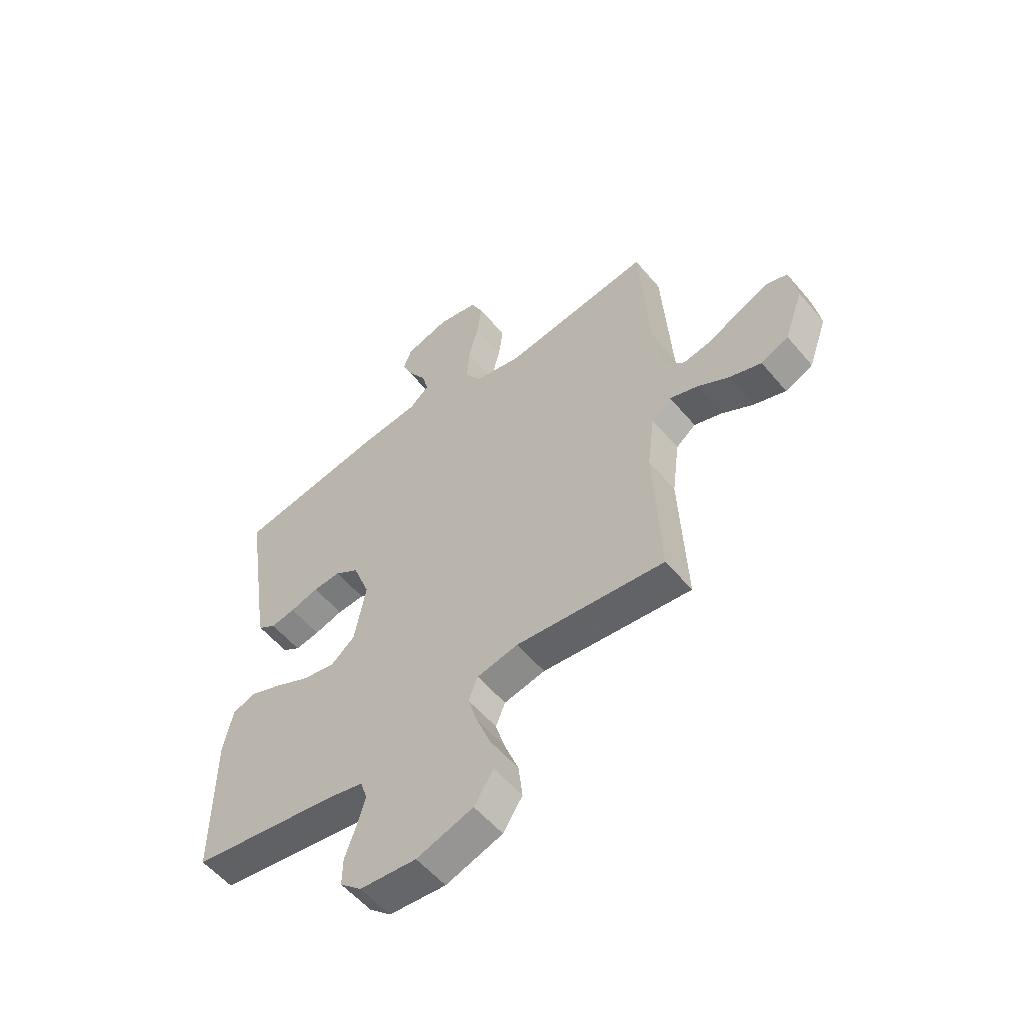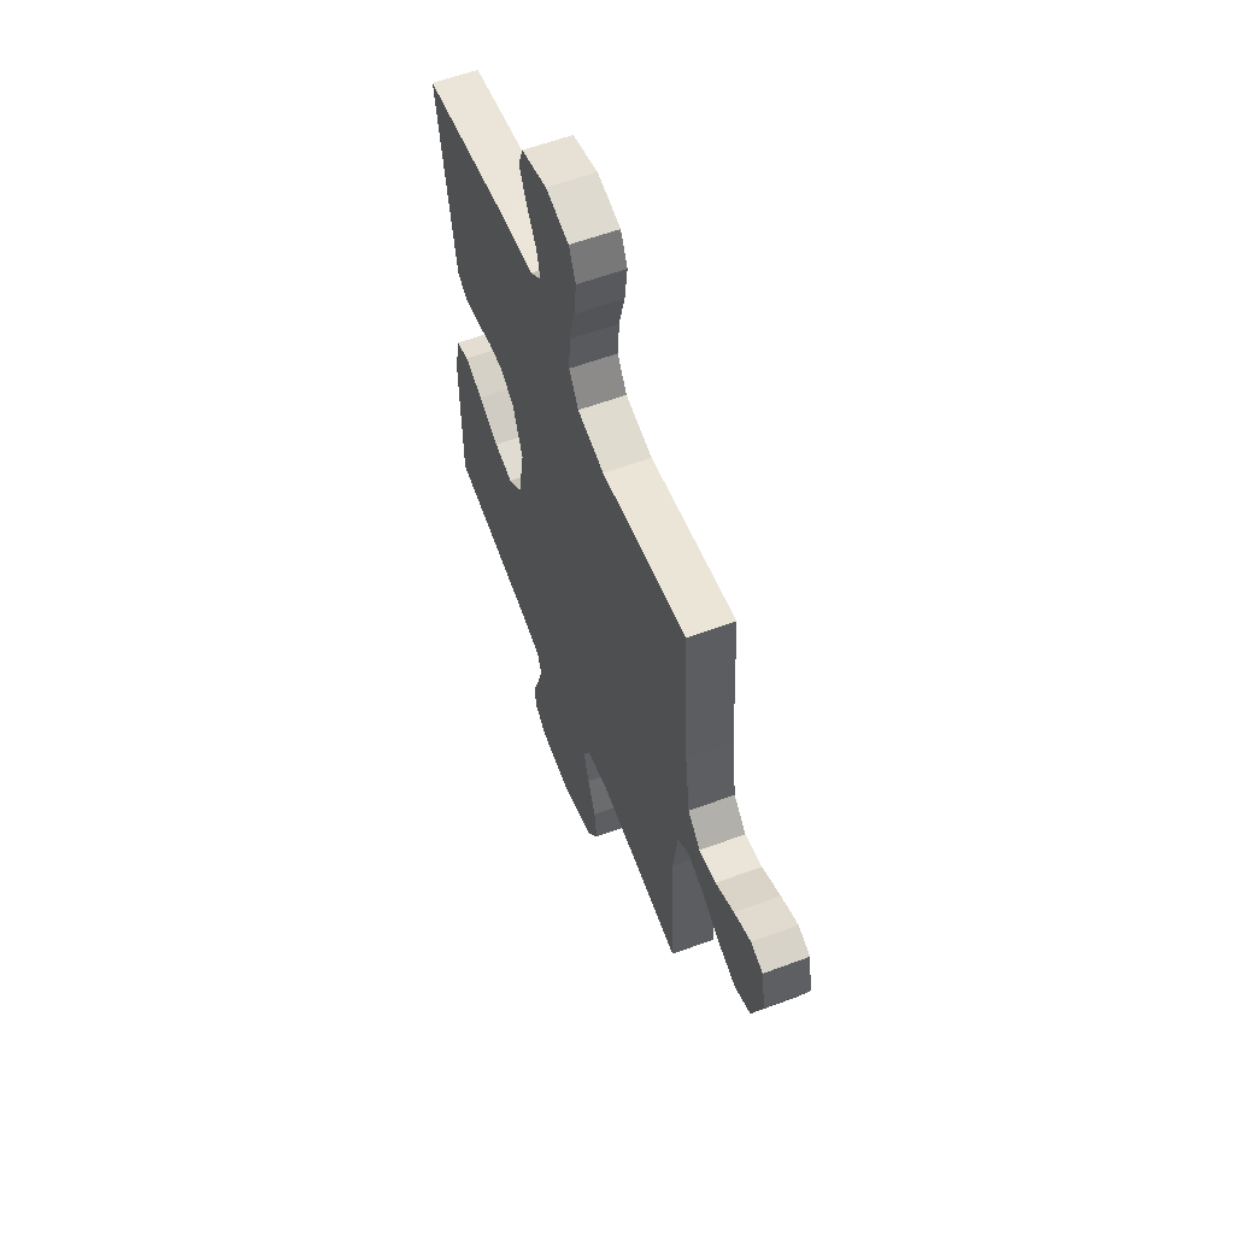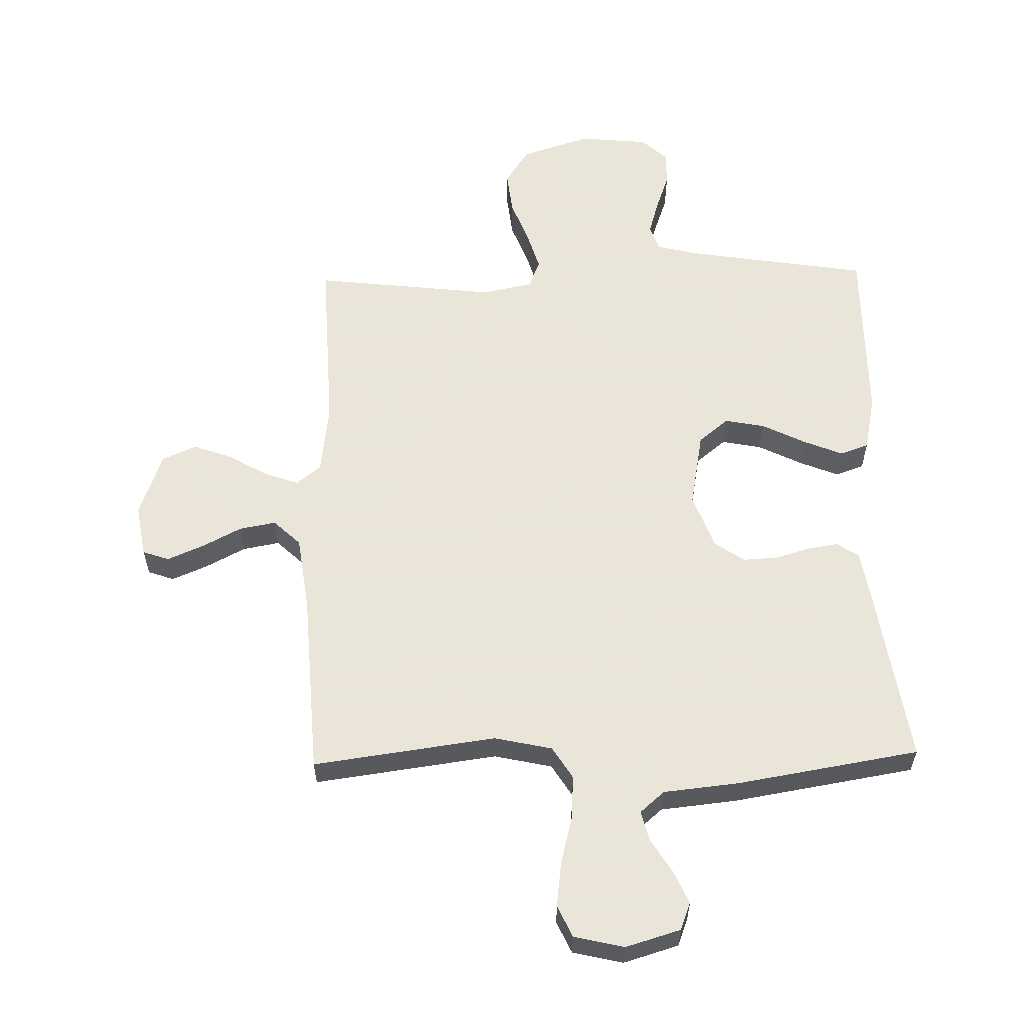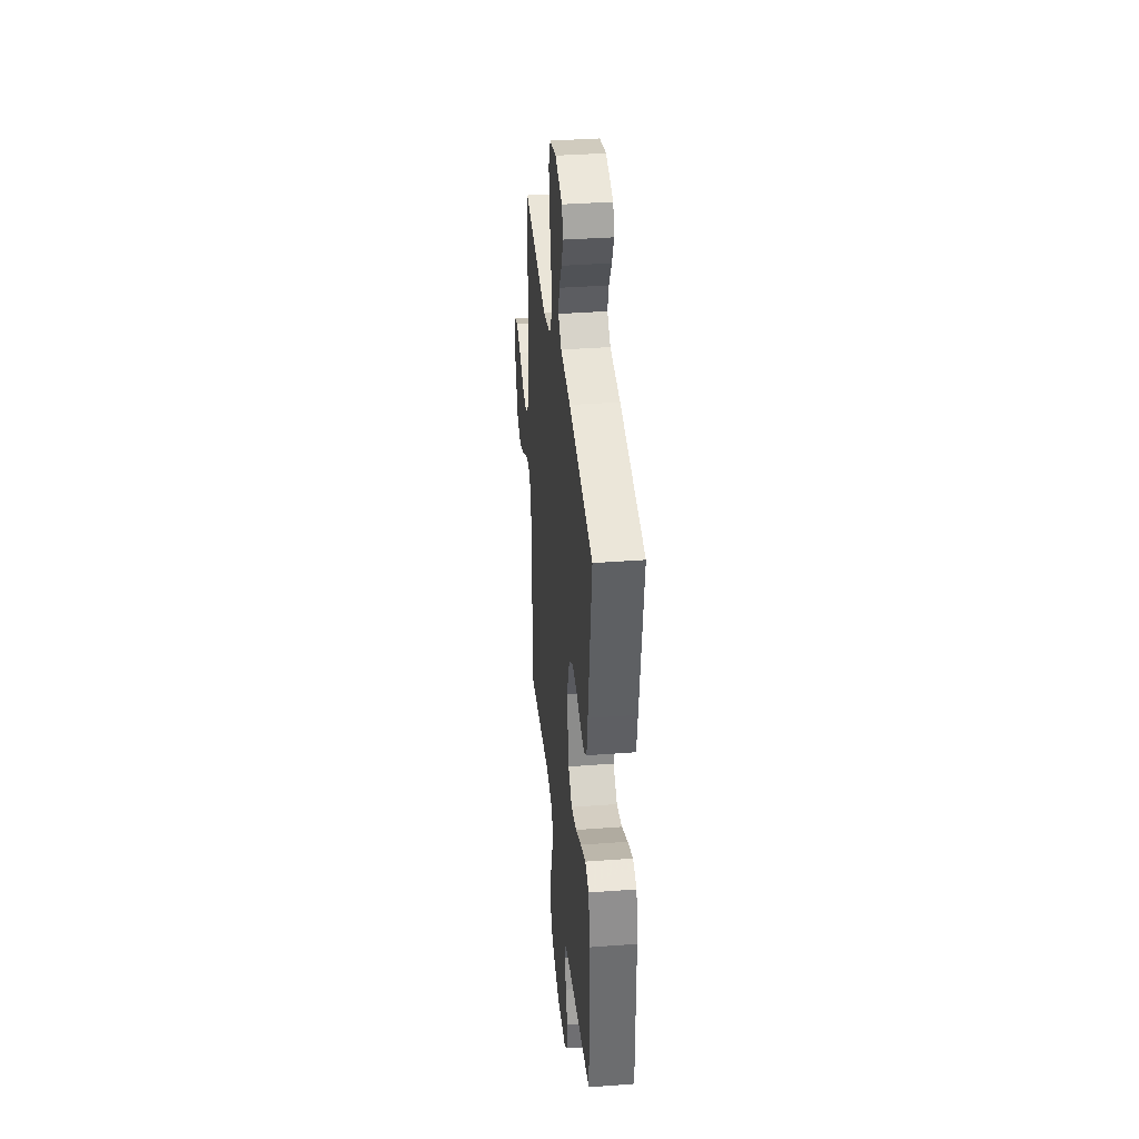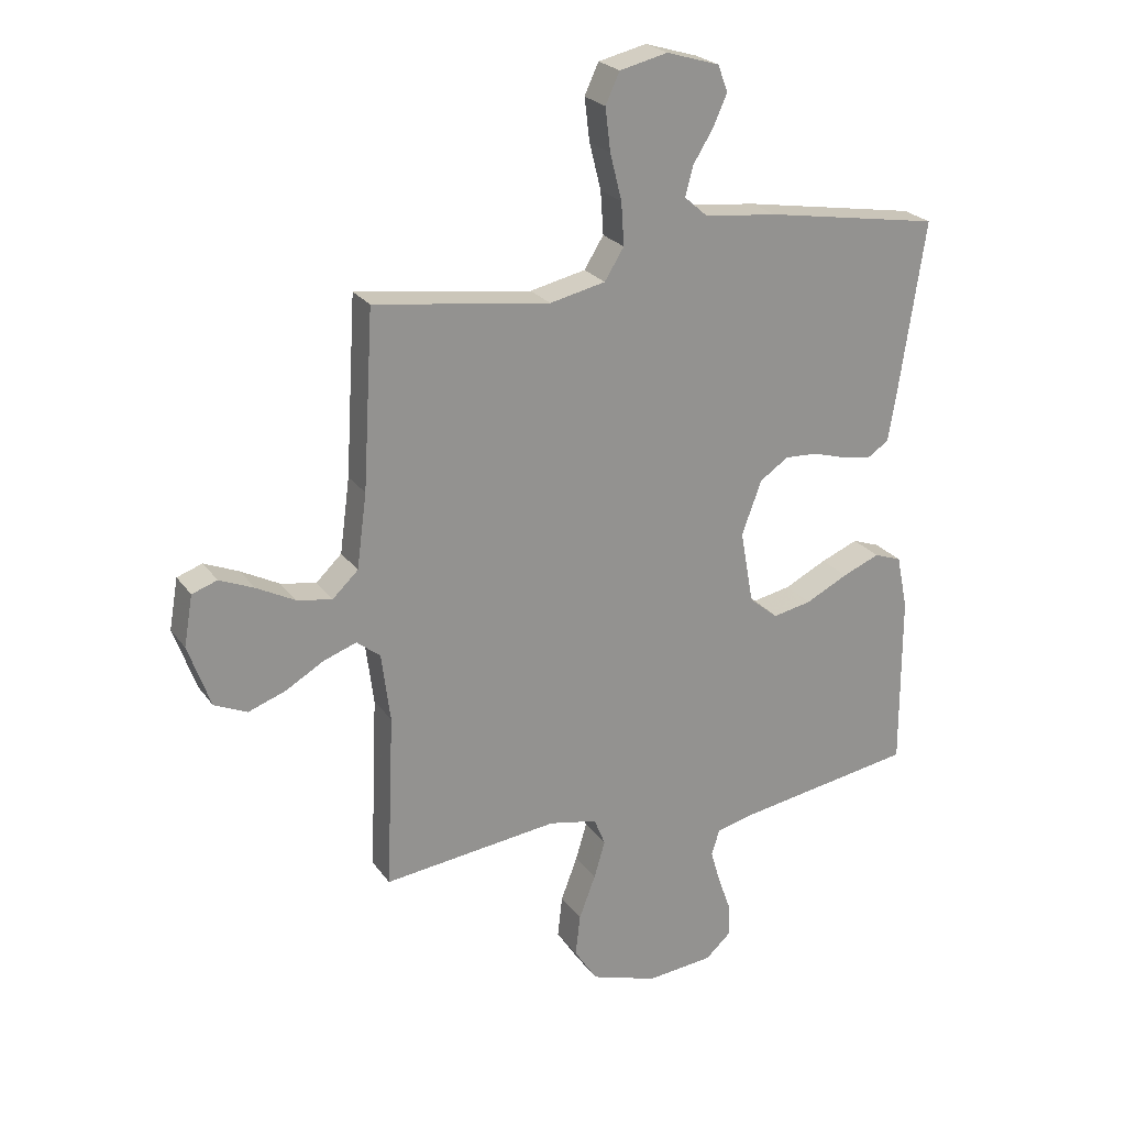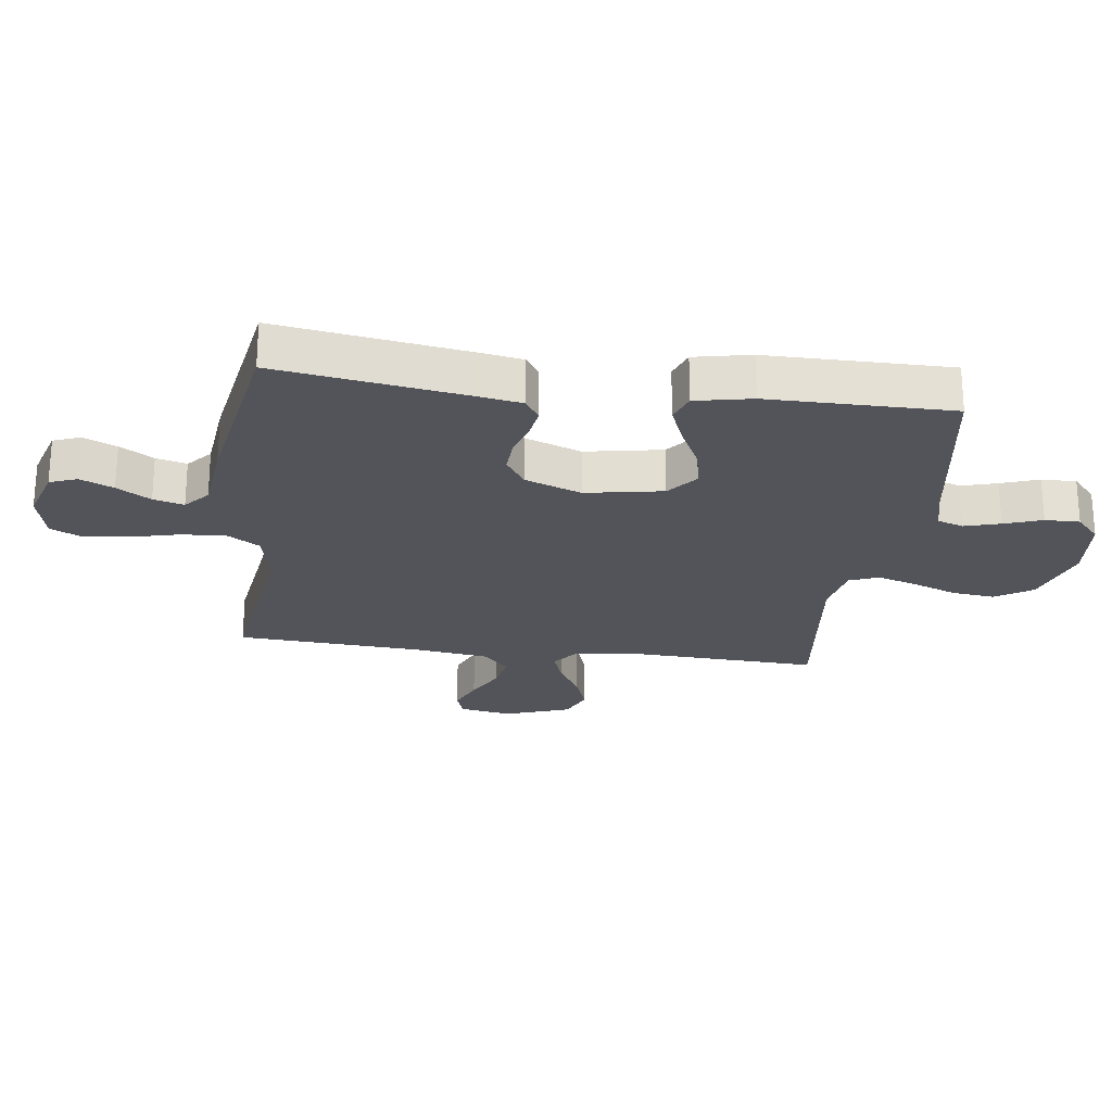
<metadata>
{"format":"obj","ext":"obj","renderer":"f3d","projection":"perspective","resolution":1024,"background":"white","views":[{"elev":-55.9,"azim":-140.6,"up":"+Z"},{"elev":59.3,"azim":-110.9,"up":"+Z"},{"elev":58.6,"azim":-1.3,"up":"+Y"},{"elev":36.7,"azim":84.4,"up":"+Z"},{"elev":23.8,"azim":-26.5,"up":"+Z"},{"elev":-23.8,"azim":82.4,"up":"+Y"}]}
</metadata>
<code>
v -0.5 0.07 0.5
v -0.2 0.07 0.459
v -0.105 0.07 0.48
v -0.072 0.07 0.533
v -0.077 0.07 0.606
v -0.097 0.07 0.685
v -0.106 0.07 0.758
v -0.082 0.07 0.81
v 0 0.07 0.829
v 0.09 0.07 0.802
v 0.107 0.07 0.757
v 0.083 0.07 0.703
v 0.049 0.07 0.648
v 0.036 0.07 0.598
v 0.076 0.07 0.563
v 0.2 0.07 0.55
v 0.5 0.07 0.5
v 0.455 0.07 0.2
v 0.442 0.07 0.121
v 0.406 0.07 0.097
v 0.356 0.07 0.105
v 0.298 0.07 0.122
v 0.242 0.07 0.125
v 0.193 0.07 0.092
v 0.159 0.07 0
v 0.182 0.07 -0.126
v 0.231 0.07 -0.166
v 0.297 0.07 -0.153
v 0.369 0.07 -0.117
v 0.433 0.07 -0.091
v 0.48 0.07 -0.108
v 0.499 0.07 -0.2
v 0.5 0.07 -0.5
v 0.2 0.07 -0.548
v 0.131 0.07 -0.565
v 0.117 0.07 -0.608
v 0.134 0.07 -0.666
v 0.156 0.07 -0.728
v 0.157 0.07 -0.785
v 0.114 0.07 -0.824
v 0 0.07 -0.835
v -0.114 0.07 -0.798
v -0.153 0.07 -0.738
v -0.145 0.07 -0.667
v -0.117 0.07 -0.593
v -0.098 0.07 -0.529
v -0.117 0.07 -0.482
v -0.2 0.07 -0.465
v -0.5 0.07 -0.5
v -0.487 0.07 -0.2
v -0.502 0.07 -0.083
v -0.542 0.07 -0.051
v -0.598 0.07 -0.071
v -0.663 0.07 -0.109
v -0.727 0.07 -0.132
v -0.783 0.07 -0.107
v -0.821 0.07 0
v -0.806 0.07 0.086
v -0.763 0.07 0.101
v -0.704 0.07 0.076
v -0.639 0.07 0.042
v -0.579 0.07 0.031
v -0.535 0.07 0.073
v -0.518 0.07 0.2
v -0.5 0 0.5
v -0.2 0 0.459
v -0.105 0 0.48
v -0.072 0 0.533
v -0.077 0 0.606
v -0.097 0 0.685
v -0.106 0 0.758
v -0.082 0 0.81
v 0 0 0.829
v 0.09 0 0.802
v 0.107 0 0.757
v 0.083 0 0.703
v 0.049 0 0.648
v 0.036 0 0.598
v 0.076 0 0.563
v 0.2 0 0.55
v 0.5 0 0.5
v 0.455 0 0.2
v 0.442 0 0.121
v 0.406 0 0.097
v 0.356 0 0.105
v 0.298 0 0.122
v 0.242 0 0.125
v 0.193 0 0.092
v 0.159 0 0
v 0.182 0 -0.126
v 0.231 0 -0.166
v 0.297 0 -0.153
v 0.369 0 -0.117
v 0.433 0 -0.091
v 0.48 0 -0.108
v 0.499 0 -0.2
v 0.5 0 -0.5
v 0.2 0 -0.548
v 0.131 0 -0.565
v 0.117 0 -0.608
v 0.134 0 -0.666
v 0.156 0 -0.728
v 0.157 0 -0.785
v 0.114 0 -0.824
v 0 0 -0.835
v -0.114 0 -0.798
v -0.153 0 -0.738
v -0.145 0 -0.667
v -0.117 0 -0.593
v -0.098 0 -0.529
v -0.117 0 -0.482
v -0.2 0 -0.465
v -0.5 0 -0.5
v -0.487 0 -0.2
v -0.502 0 -0.083
v -0.542 0 -0.051
v -0.598 0 -0.071
v -0.663 0 -0.109
v -0.727 0 -0.132
v -0.783 0 -0.107
v -0.821 0 0
v -0.806 0 0.086
v -0.763 0 0.101
v -0.704 0 0.076
v -0.639 0 0.042
v -0.579 0 0.031
v -0.535 0 0.073
v -0.518 0 0.2
f 59 60 61
f 58 59 61
f 57 58 61
f 56 57 61
f 55 56 61
f 54 55 61
f 53 54 61
f 52 53 61 62
f 51 52 62 63
f 48 49 50
f 47 48 50 51
f 43 44 45
f 42 43 45
f 41 42 45
f 40 41 45
f 39 40 45
f 38 39 45
f 37 38 45
f 36 37 45 46
f 35 36 46 47
f 32 33 34
f 31 32 34
f 30 31 34
f 29 30 34
f 28 29 34
f 34 35 47
f 28 34 47
f 27 28 47
f 20 21 22
f 19 20 22
f 18 19 22
f 17 18 22
f 16 17 22
f 15 16 22
f 14 15 22 23
f 11 12 13
f 10 11 13
f 9 10 13
f 8 9 13
f 7 8 13
f 6 7 13
f 5 6 13
f 4 5 13 14
f 14 23 24
f 4 14 24
f 3 4 24
f 64 1 2
f 51 63 64
f 47 51 64
f 27 47 64
f 26 27 64
f 64 2 3
f 26 64 3
f 25 26 3
f 3 24 25
f 125 124 123
f 125 123 122
f 125 122 121
f 125 121 120
f 125 120 119
f 125 119 118
f 125 118 117
f 126 125 117 116
f 127 126 116 115
f 114 113 112
f 115 114 112 111
f 109 108 107
f 109 107 106
f 109 106 105
f 109 105 104
f 109 104 103
f 109 103 102
f 109 102 101
f 110 109 101 100
f 111 110 100 99
f 98 97 96
f 98 96 95
f 98 95 94
f 98 94 93
f 98 93 92
f 111 99 98
f 111 98 92
f 111 92 91
f 86 85 84
f 86 84 83
f 86 83 82
f 86 82 81
f 86 81 80
f 86 80 79
f 87 86 79 78
f 77 76 75
f 77 75 74
f 77 74 73
f 77 73 72
f 77 72 71
f 77 71 70
f 77 70 69
f 78 77 69 68
f 88 87 78
f 88 78 68
f 88 68 67
f 66 65 128
f 128 127 115
f 128 115 111
f 128 111 91
f 128 91 90
f 67 66 128
f 67 128 90
f 67 90 89
f 89 88 67
f 1 65 66 2
f 2 66 67 3
f 3 67 68 4
f 4 68 69 5
f 5 69 70 6
f 6 70 71 7
f 7 71 72 8
f 8 72 73 9
f 9 73 74 10
f 10 74 75 11
f 11 75 76 12
f 12 76 77 13
f 13 77 78 14
f 14 78 79 15
f 15 79 80 16
f 16 80 81 17
f 17 81 82 18
f 18 82 83 19
f 19 83 84 20
f 20 84 85 21
f 21 85 86 22
f 22 86 87 23
f 23 87 88 24
f 24 88 89 25
f 25 89 90 26
f 26 90 91 27
f 27 91 92 28
f 28 92 93 29
f 29 93 94 30
f 30 94 95 31
f 31 95 96 32
f 32 96 97 33
f 33 97 98 34
f 34 98 99 35
f 35 99 100 36
f 36 100 101 37
f 37 101 102 38
f 38 102 103 39
f 39 103 104 40
f 40 104 105 41
f 41 105 106 42
f 42 106 107 43
f 43 107 108 44
f 44 108 109 45
f 45 109 110 46
f 46 110 111 47
f 47 111 112 48
f 48 112 113 49
f 49 113 114 50
f 50 114 115 51
f 51 115 116 52
f 52 116 117 53
f 53 117 118 54
f 54 118 119 55
f 55 119 120 56
f 56 120 121 57
f 57 121 122 58
f 58 122 123 59
f 59 123 124 60
f 60 124 125 61
f 61 125 126 62
f 62 126 127 63
f 63 127 128 64
f 64 128 65 1

</code>
